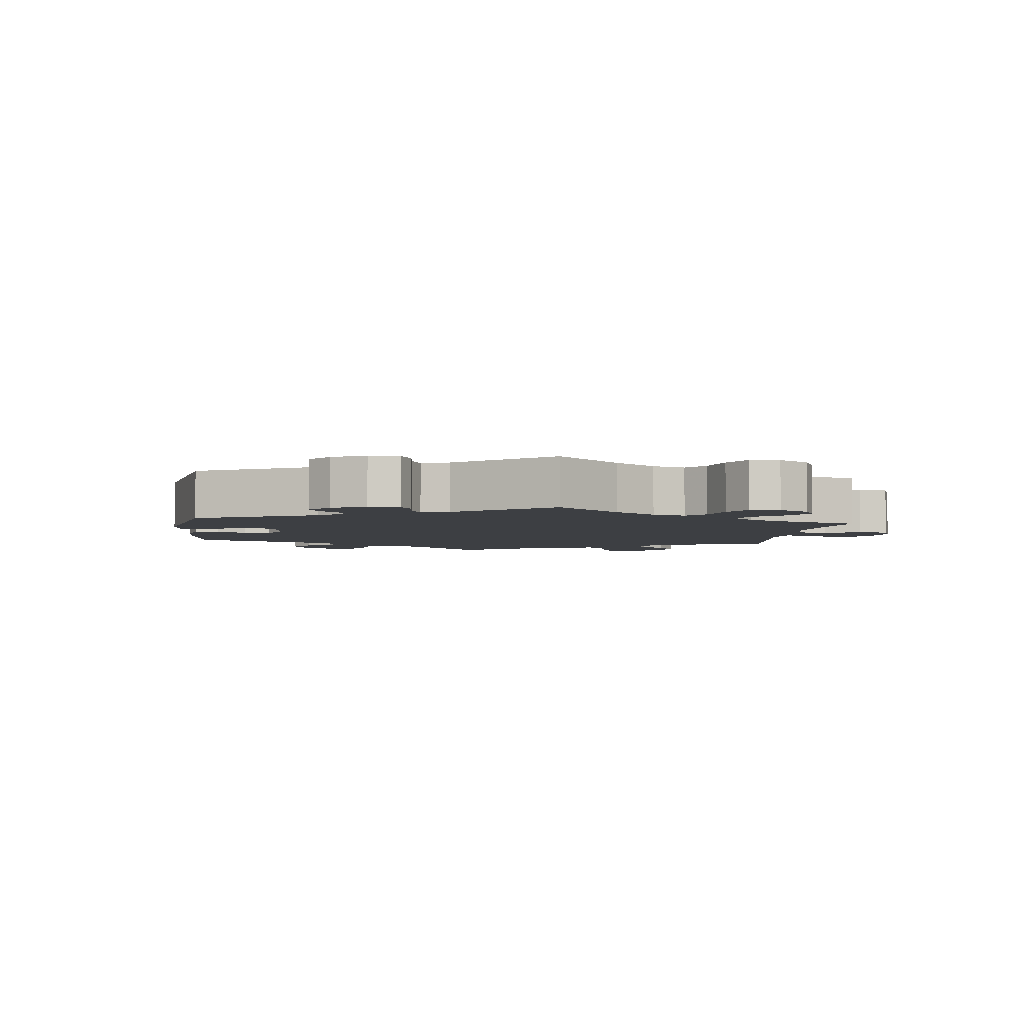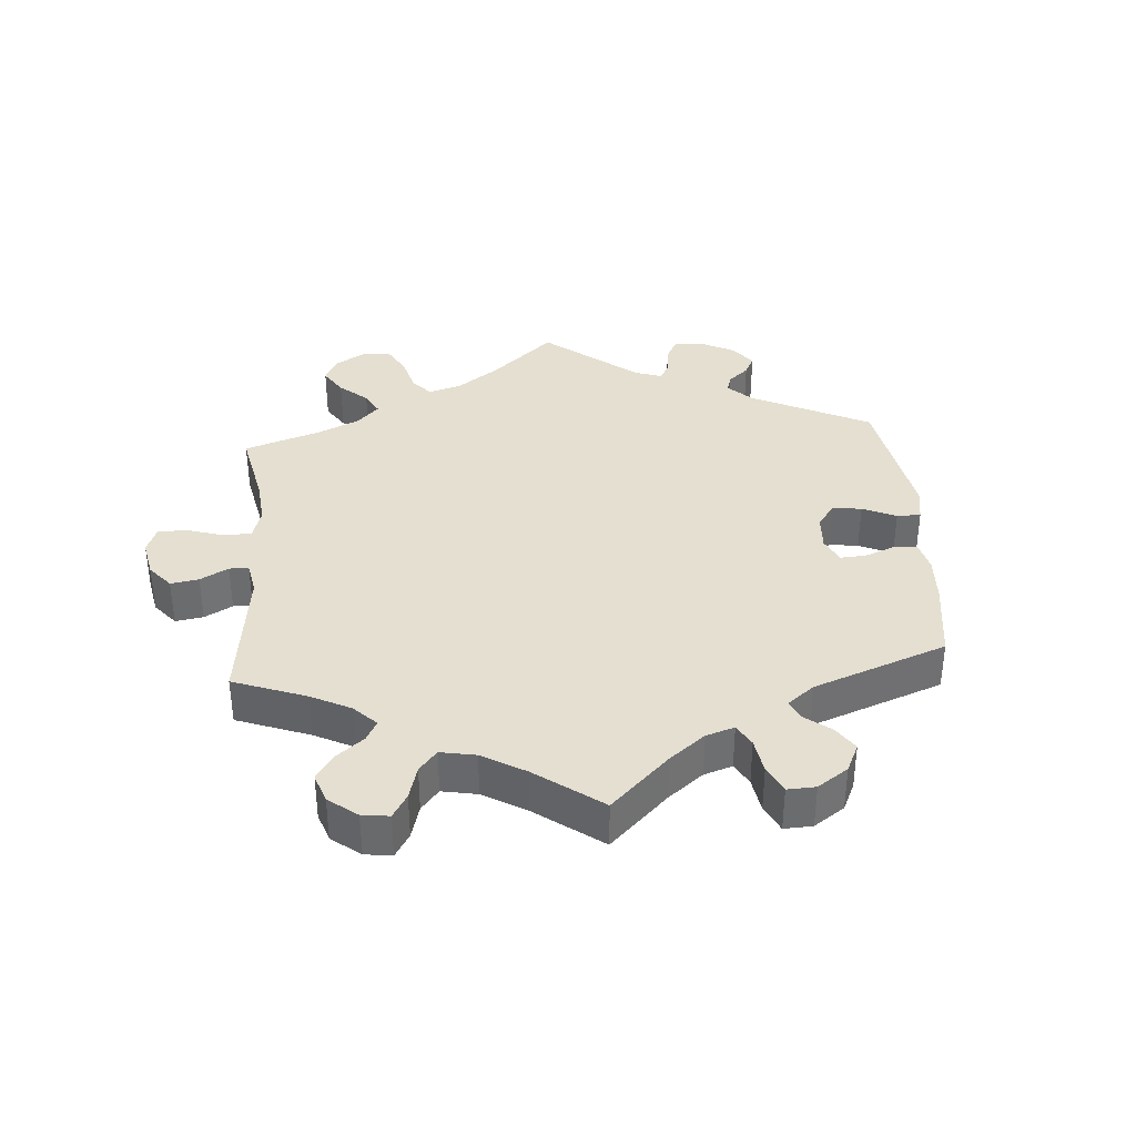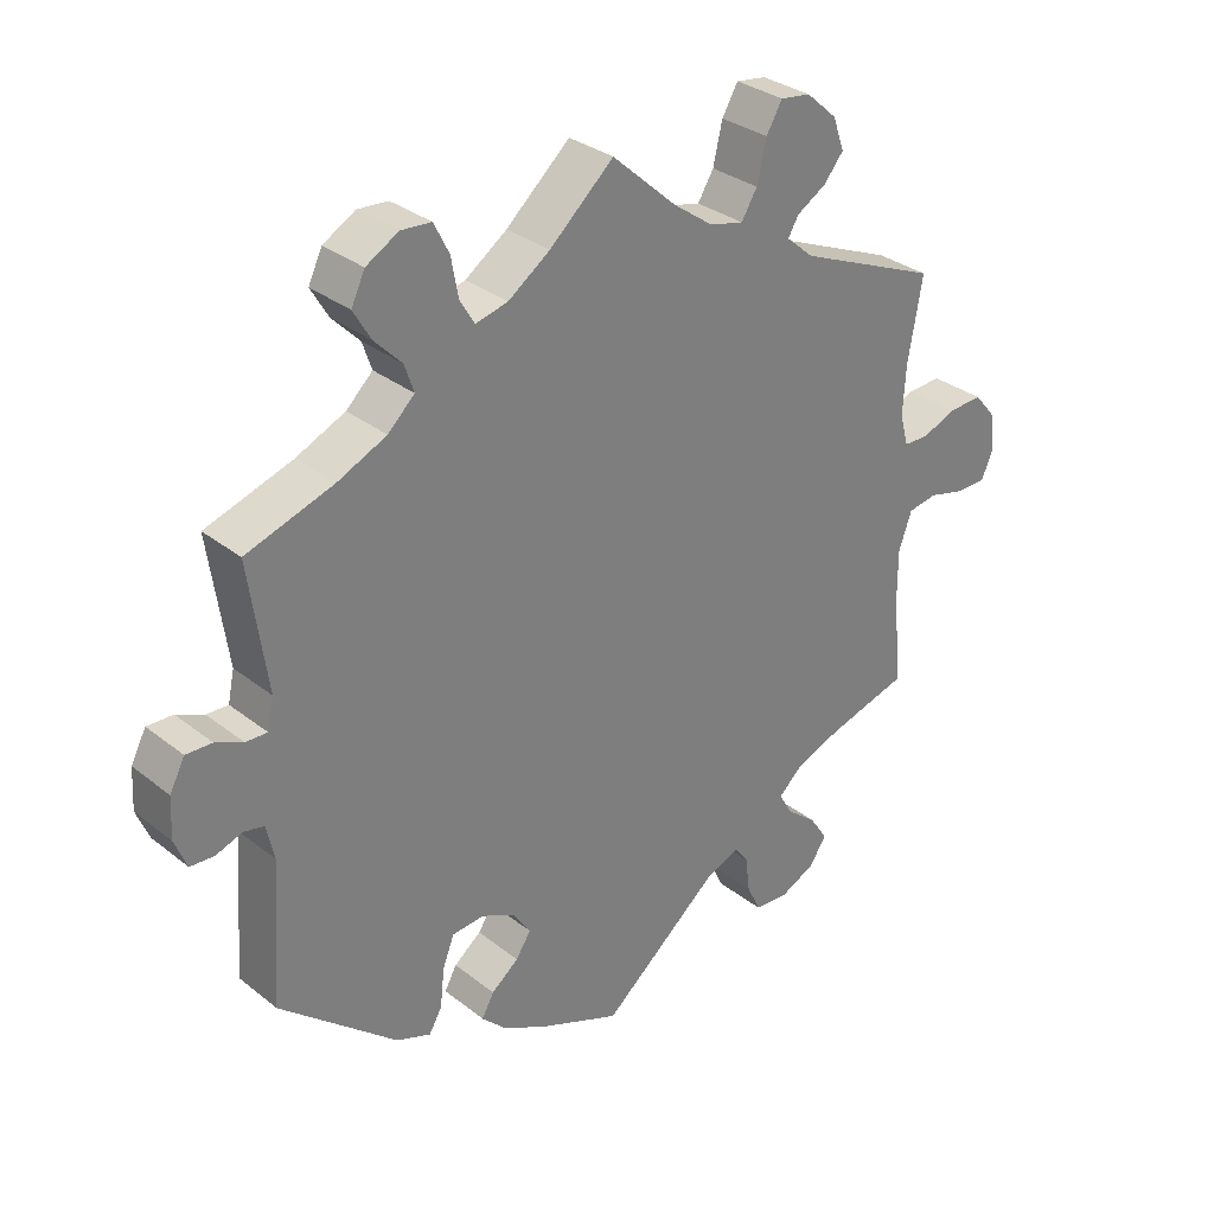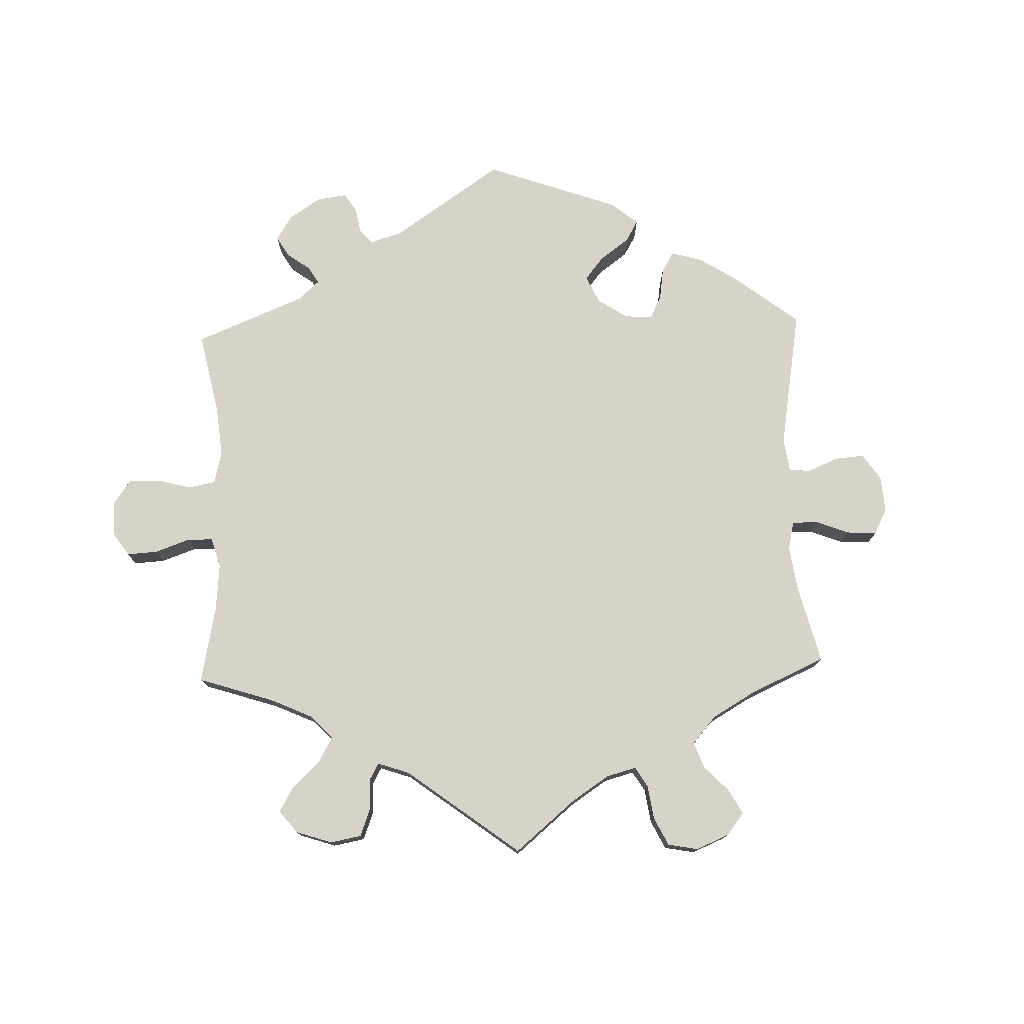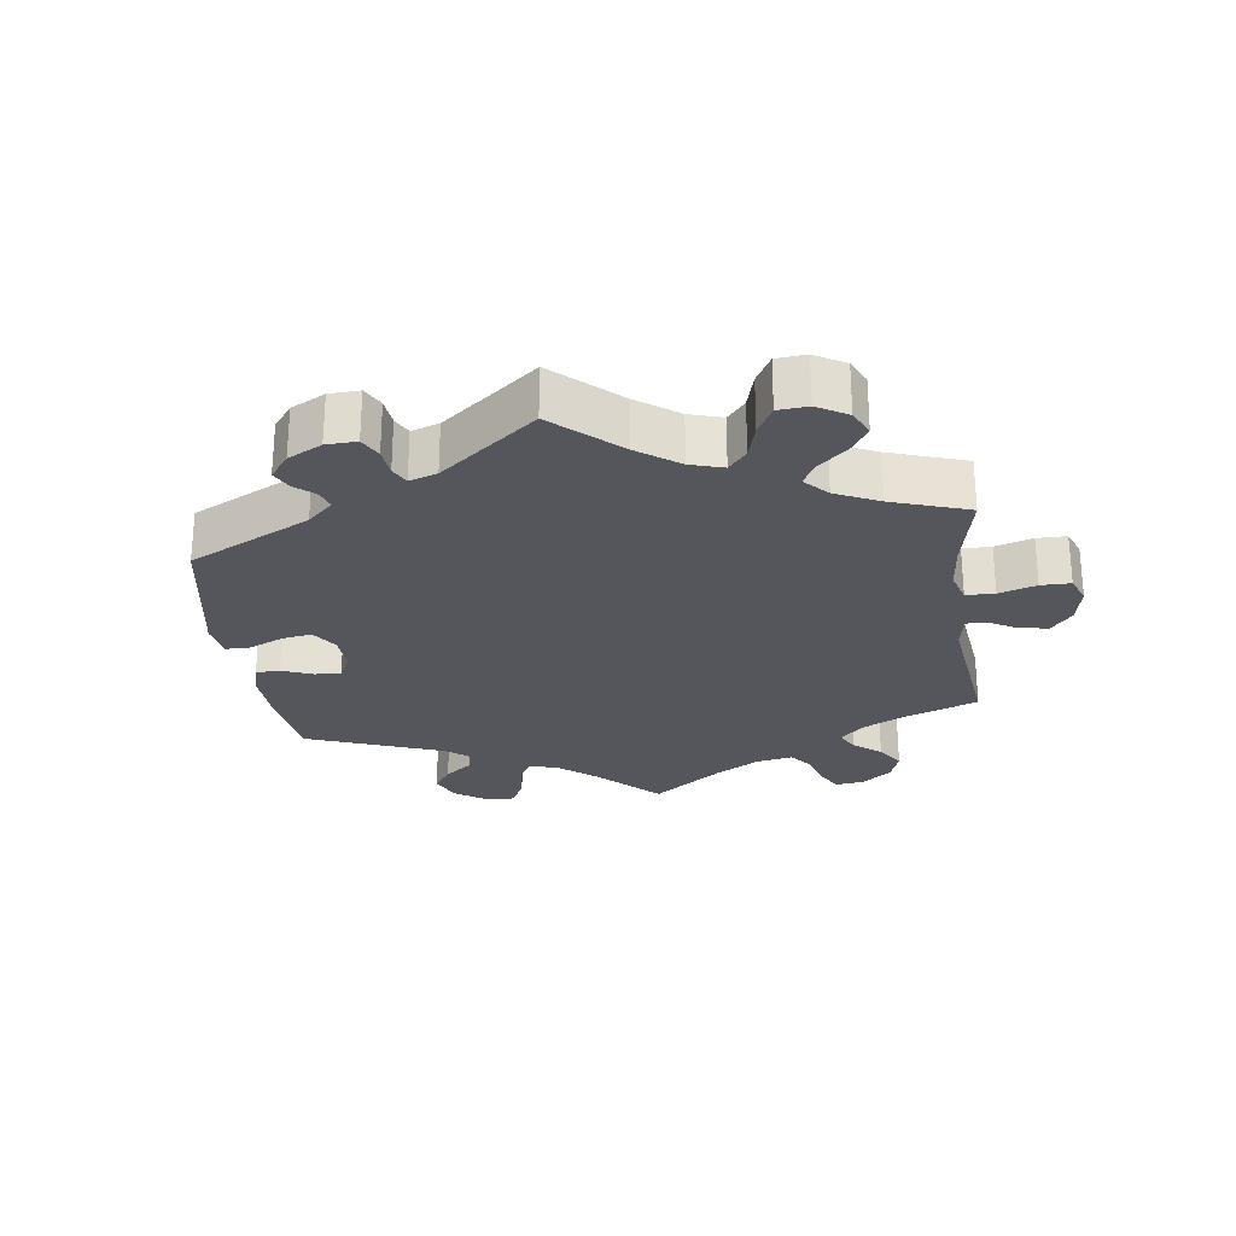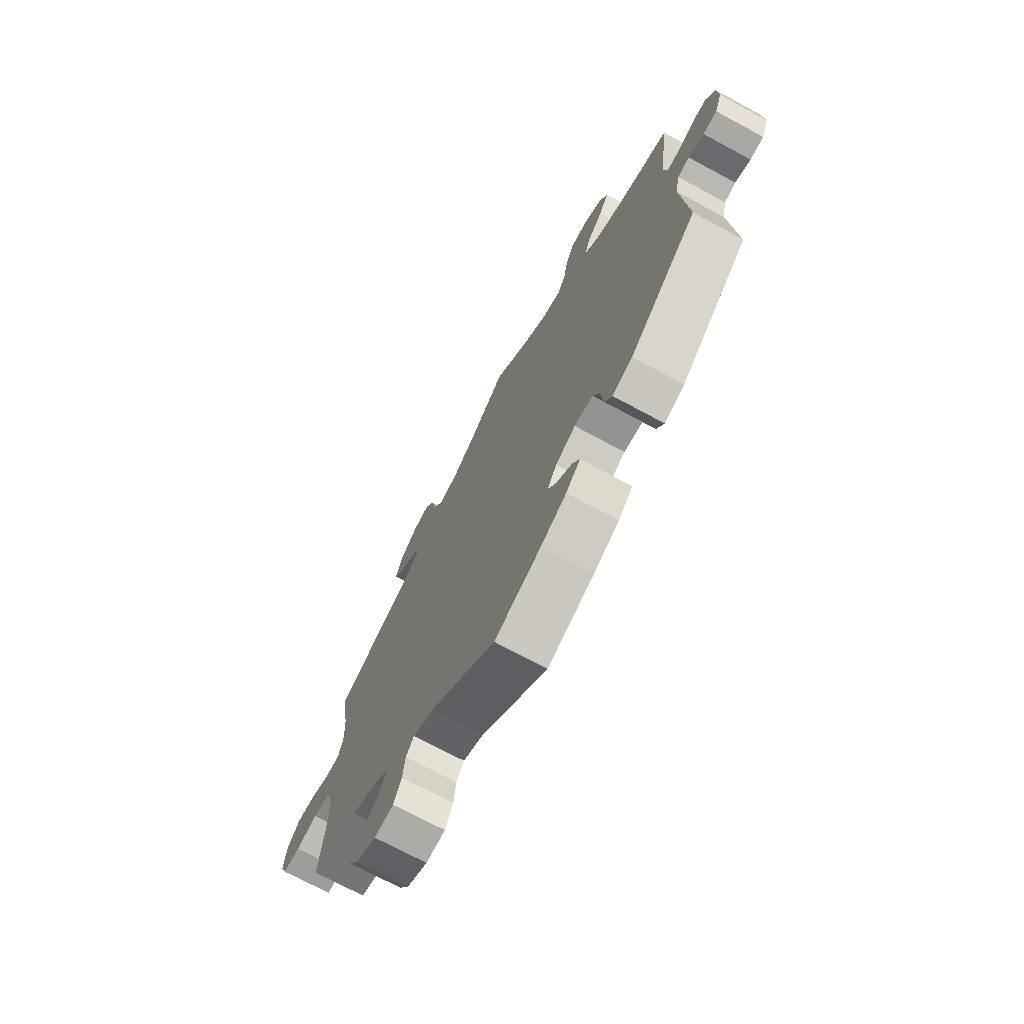
<metadata>
{"format":"obj","ext":"obj","renderer":"f3d","projection":"perspective","resolution":1024,"background":"white","views":[{"elev":-4.0,"azim":-67.4,"up":"+Y"},{"elev":36.8,"azim":115.6,"up":"+Y"},{"elev":31.5,"azim":-42.0,"up":"+Z"},{"elev":76.4,"azim":58.0,"up":"+Y"},{"elev":-26.3,"azim":-52.3,"up":"+Y"},{"elev":-71.6,"azim":-118.4,"up":"+Z"}]}
</metadata>
<code>
v 0.481 0.07 0.173
v 0.477 0.07 0.106
v 0.489 0.07 0.061
v 0.524 0.07 0.06
v 0.572 0.07 0.079
v 0.619 0.07 0.082
v 0.649 0.07 0.047
v 0.656 0.07 -0.007
v 0.64 0.07 -0.045
v 0.598 0.07 -0.046
v 0.547 0.07 -0.033
v 0.506 0.07 -0.04
v 0.488 0.07 -0.091
v 0.488 0.07 -0.166
v 0.501 0.07 -0.289
v 0.385 0.07 -0.322
v 0.322 0.07 -0.347
v 0.289 0.07 -0.377
v 0.308 0.07 -0.41
v 0.35 0.07 -0.444
v 0.375 0.07 -0.482
v 0.352 0.07 -0.518
v 0.302 0.07 -0.542
v 0.255 0.07 -0.538
v 0.236 0.07 -0.498
v 0.23 0.07 -0.449
v 0.211 0.07 -0.423
v 0.164 0.07 -0.442
v 0 0.07 -0.578
v -0.113 0.07 -0.532
v -0.175 0.07 -0.5
v -0.21 0.07 -0.466
v -0.193 0.07 -0.435
v -0.155 0.07 -0.405
v -0.134 0.07 -0.373
v -0.157 0.07 -0.338
v -0.205 0.07 -0.314
v -0.25 0.07 -0.318
v -0.266 0.07 -0.359
v -0.272 0.07 -0.414
v -0.29 0.07 -0.445
v -0.338 0.07 -0.427
v -0.501 0.07 -0.289
v -0.487 0.07 -0.092
v -0.498 0.07 -0.043
v -0.526 0.07 -0.037
v -0.563 0.07 -0.05
v -0.596 0.07 -0.048
v -0.613 0.07 -0.006
v -0.61 0.07 0.05
v -0.589 0.07 0.09
v -0.553 0.07 0.089
v -0.515 0.07 0.072
v -0.485 0.07 0.071
v -0.476 0.07 0.113
v -0.501 0.07 0.289
v -0.38 0.07 0.329
v -0.312 0.07 0.36
v -0.275 0.07 0.395
v -0.288 0.07 0.433
v -0.326 0.07 0.472
v -0.35 0.07 0.513
v -0.331 0.07 0.553
v -0.286 0.07 0.579
v -0.244 0.07 0.576
v -0.223 0.07 0.534
v -0.213 0.07 0.48
v -0.193 0.07 0.447
v -0.148 0.07 0.458
v -0.09 0.07 0.499
v -0.001 0.07 0.578
v 0.088 0.07 0.498
v 0.144 0.07 0.458
v 0.191 0.07 0.447
v 0.213 0.07 0.483
v 0.226 0.07 0.539
v 0.248 0.07 0.577
v 0.29 0.07 0.571
v 0.333 0.07 0.533
v 0.349 0.07 0.488
v 0.322 0.07 0.455
v 0.281 0.07 0.43
v 0.266 0.07 0.405
v 0.304 0.07 0.372
v 0.501 0.07 0.289
v 0.481 0 0.173
v 0.477 0 0.106
v 0.489 0 0.061
v 0.524 0 0.06
v 0.572 0 0.079
v 0.619 0 0.082
v 0.649 0 0.047
v 0.656 0 -0.007
v 0.64 0 -0.045
v 0.598 0 -0.046
v 0.547 0 -0.033
v 0.506 0 -0.04
v 0.488 0 -0.091
v 0.488 0 -0.166
v 0.501 0 -0.289
v 0.385 0 -0.322
v 0.322 0 -0.347
v 0.289 0 -0.377
v 0.308 0 -0.41
v 0.35 0 -0.444
v 0.375 0 -0.482
v 0.352 0 -0.518
v 0.302 0 -0.542
v 0.255 0 -0.538
v 0.236 0 -0.498
v 0.23 0 -0.449
v 0.211 0 -0.423
v 0.164 0 -0.442
v 0 0 -0.578
v -0.113 0 -0.532
v -0.175 0 -0.5
v -0.21 0 -0.466
v -0.193 0 -0.435
v -0.155 0 -0.405
v -0.134 0 -0.373
v -0.157 0 -0.338
v -0.205 0 -0.314
v -0.25 0 -0.318
v -0.266 0 -0.359
v -0.272 0 -0.414
v -0.29 0 -0.445
v -0.338 0 -0.427
v -0.501 0 -0.289
v -0.487 0 -0.092
v -0.498 0 -0.043
v -0.526 0 -0.037
v -0.563 0 -0.05
v -0.596 0 -0.048
v -0.613 0 -0.006
v -0.61 0 0.05
v -0.589 0 0.09
v -0.553 0 0.089
v -0.515 0 0.072
v -0.485 0 0.071
v -0.476 0 0.113
v -0.501 0 0.289
v -0.38 0 0.329
v -0.312 0 0.36
v -0.275 0 0.395
v -0.288 0 0.433
v -0.326 0 0.472
v -0.35 0 0.513
v -0.331 0 0.553
v -0.286 0 0.579
v -0.244 0 0.576
v -0.223 0 0.534
v -0.213 0 0.48
v -0.193 0 0.447
v -0.148 0 0.458
v -0.09 0 0.499
v -0.001 0 0.578
v 0.088 0 0.498
v 0.144 0 0.458
v 0.191 0 0.447
v 0.213 0 0.483
v 0.226 0 0.539
v 0.248 0 0.577
v 0.29 0 0.571
v 0.333 0 0.533
v 0.349 0 0.488
v 0.322 0 0.455
v 0.281 0 0.43
v 0.266 0 0.405
v 0.304 0 0.372
v 0.501 0 0.289
f 84 85 1
f 83 84 1 2
f 79 80 81 82
f 79 82 83
f 78 79 83
f 75 76 77 78
f 74 75 78 83
f 73 74 83 2
f 70 71 72
f 69 70 72 73
f 68 69 73 2
f 64 65 66 67
f 64 67 68
f 63 64 68
f 60 61 62 63
f 60 63 68
f 59 60 68 2
f 55 56 57
f 54 55 57 58
f 50 51 52 53
f 50 53 54
f 49 50 54
f 46 47 48 49
f 45 46 49 54
f 44 45 54 58
f 39 40 41 42
f 38 39 42 43
f 37 38 43 44
f 31 32 33 34
f 31 34 35
f 28 29 30 31
f 27 28 31 35
f 23 24 25 26
f 23 26 27
f 22 23 27
f 19 20 21 22
f 18 19 22 27
f 17 18 27 35
f 14 15 16
f 13 14 16 17
f 12 13 17 35
f 8 9 10 11
f 8 11 12
f 7 8 12
f 4 5 6 7
f 3 4 7 12
f 36 37 44 58
f 35 36 58 59
f 12 35 59
f 2 3 12 59
f 86 170 169
f 87 86 169 168
f 167 166 165 164
f 168 167 164
f 168 164 163
f 163 162 161 160
f 168 163 160 159
f 87 168 159 158
f 157 156 155
f 158 157 155 154
f 87 158 154 153
f 152 151 150 149
f 153 152 149
f 153 149 148
f 148 147 146 145
f 153 148 145
f 87 153 145 144
f 142 141 140
f 143 142 140 139
f 138 137 136 135
f 139 138 135
f 139 135 134
f 134 133 132 131
f 139 134 131 130
f 143 139 130 129
f 127 126 125 124
f 128 127 124 123
f 129 128 123 122
f 119 118 117 116
f 120 119 116
f 116 115 114 113
f 120 116 113 112
f 111 110 109 108
f 112 111 108
f 112 108 107
f 107 106 105 104
f 112 107 104 103
f 120 112 103 102
f 101 100 99
f 102 101 99 98
f 120 102 98 97
f 96 95 94 93
f 97 96 93
f 97 93 92
f 92 91 90 89
f 97 92 89 88
f 143 129 122 121
f 144 143 121 120
f 144 120 97
f 144 97 88 87
f 1 86 87 2
f 2 87 88 3
f 3 88 89 4
f 4 89 90 5
f 5 90 91 6
f 6 91 92 7
f 7 92 93 8
f 8 93 94 9
f 9 94 95 10
f 10 95 96 11
f 11 96 97 12
f 12 97 98 13
f 13 98 99 14
f 14 99 100 15
f 15 100 101 16
f 16 101 102 17
f 17 102 103 18
f 18 103 104 19
f 19 104 105 20
f 20 105 106 21
f 21 106 107 22
f 22 107 108 23
f 23 108 109 24
f 24 109 110 25
f 25 110 111 26
f 26 111 112 27
f 27 112 113 28
f 28 113 114 29
f 29 114 115 30
f 30 115 116 31
f 31 116 117 32
f 32 117 118 33
f 33 118 119 34
f 34 119 120 35
f 35 120 121 36
f 36 121 122 37
f 37 122 123 38
f 38 123 124 39
f 39 124 125 40
f 40 125 126 41
f 41 126 127 42
f 42 127 128 43
f 43 128 129 44
f 44 129 130 45
f 45 130 131 46
f 46 131 132 47
f 47 132 133 48
f 48 133 134 49
f 49 134 135 50
f 50 135 136 51
f 51 136 137 52
f 52 137 138 53
f 53 138 139 54
f 54 139 140 55
f 55 140 141 56
f 56 141 142 57
f 57 142 143 58
f 58 143 144 59
f 59 144 145 60
f 60 145 146 61
f 61 146 147 62
f 62 147 148 63
f 63 148 149 64
f 64 149 150 65
f 65 150 151 66
f 66 151 152 67
f 67 152 153 68
f 68 153 154 69
f 69 154 155 70
f 70 155 156 71
f 71 156 157 72
f 72 157 158 73
f 73 158 159 74
f 74 159 160 75
f 75 160 161 76
f 76 161 162 77
f 77 162 163 78
f 78 163 164 79
f 79 164 165 80
f 80 165 166 81
f 81 166 167 82
f 82 167 168 83
f 83 168 169 84
f 84 169 170 85
f 85 170 86 1

</code>
